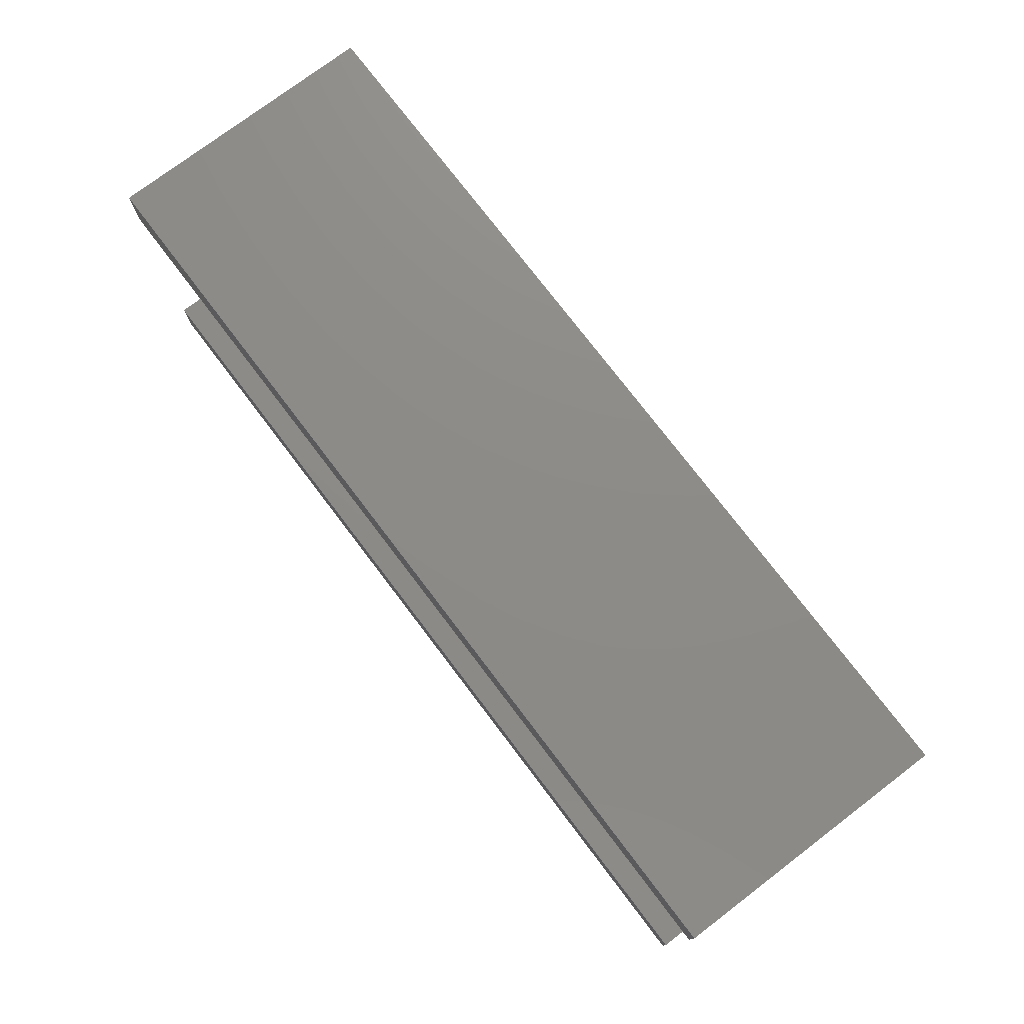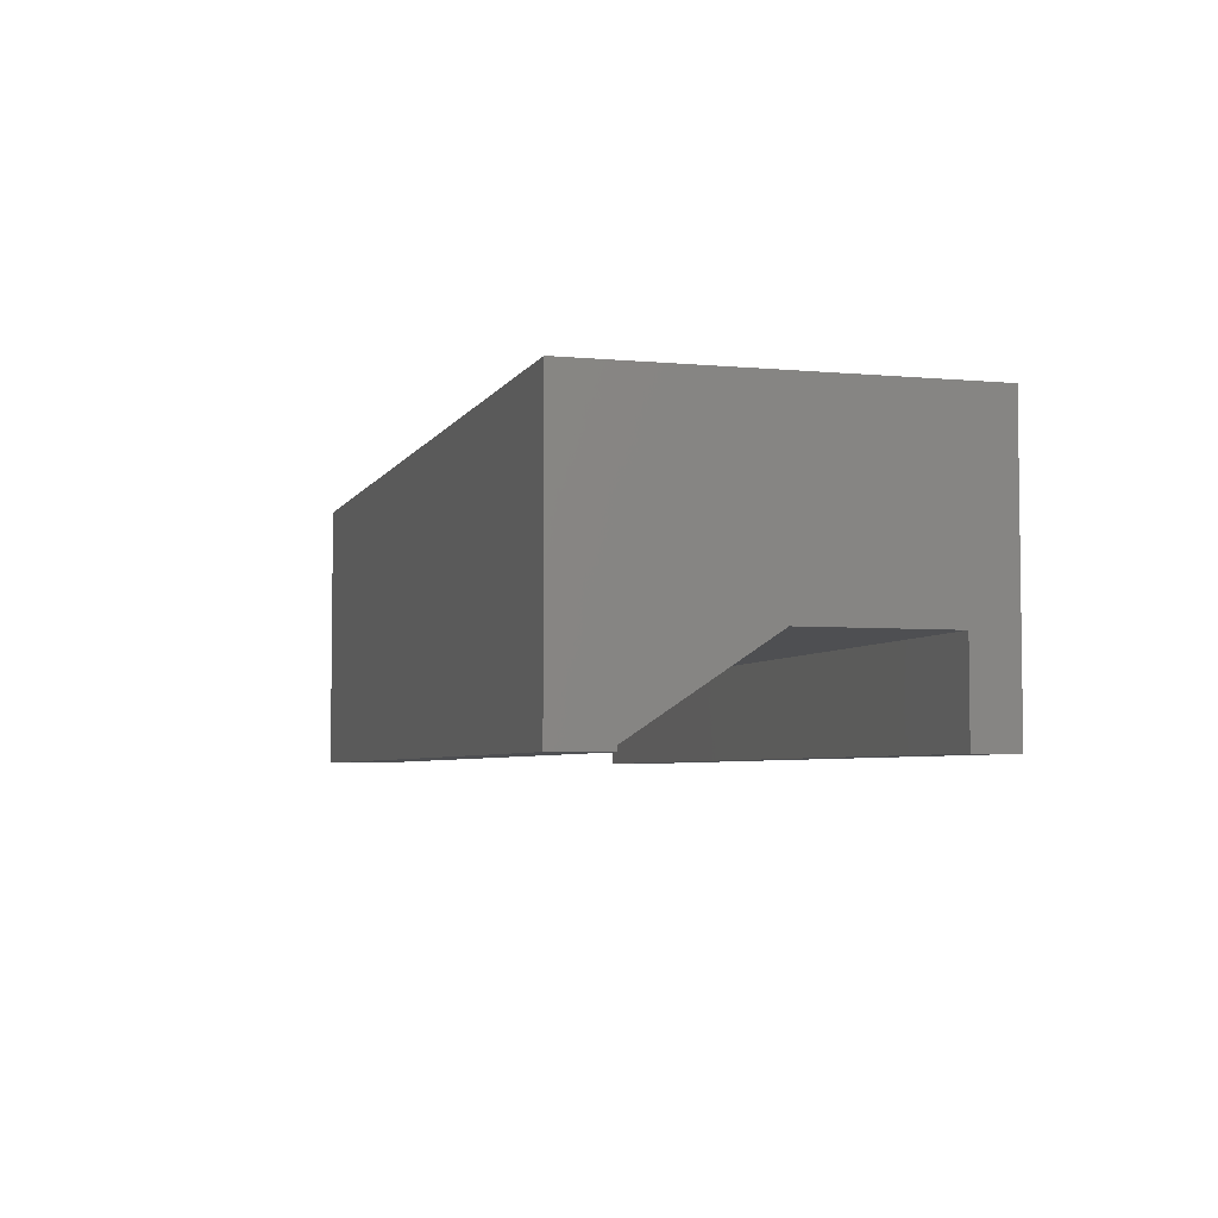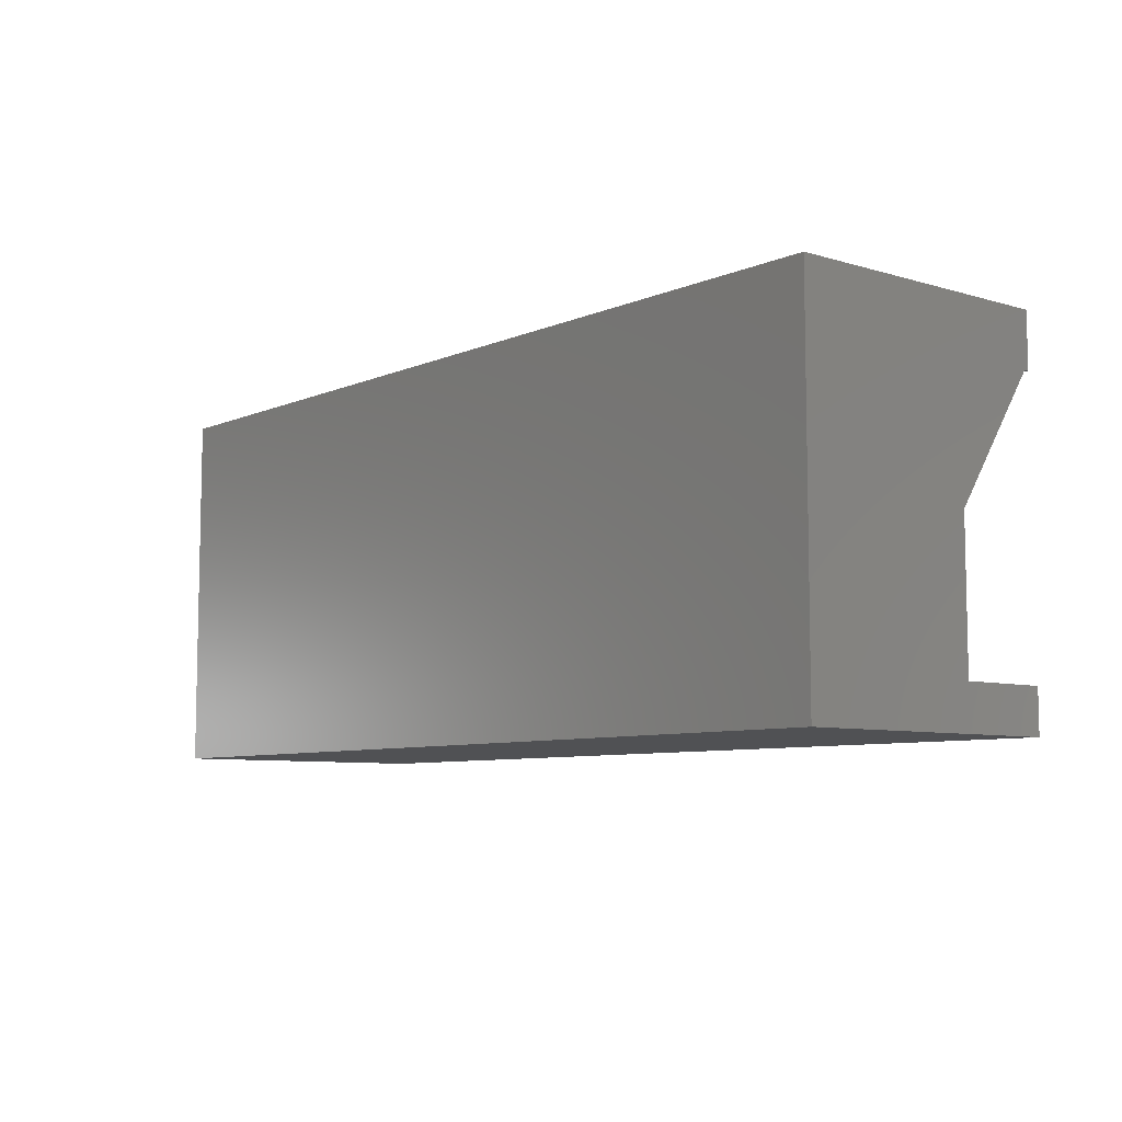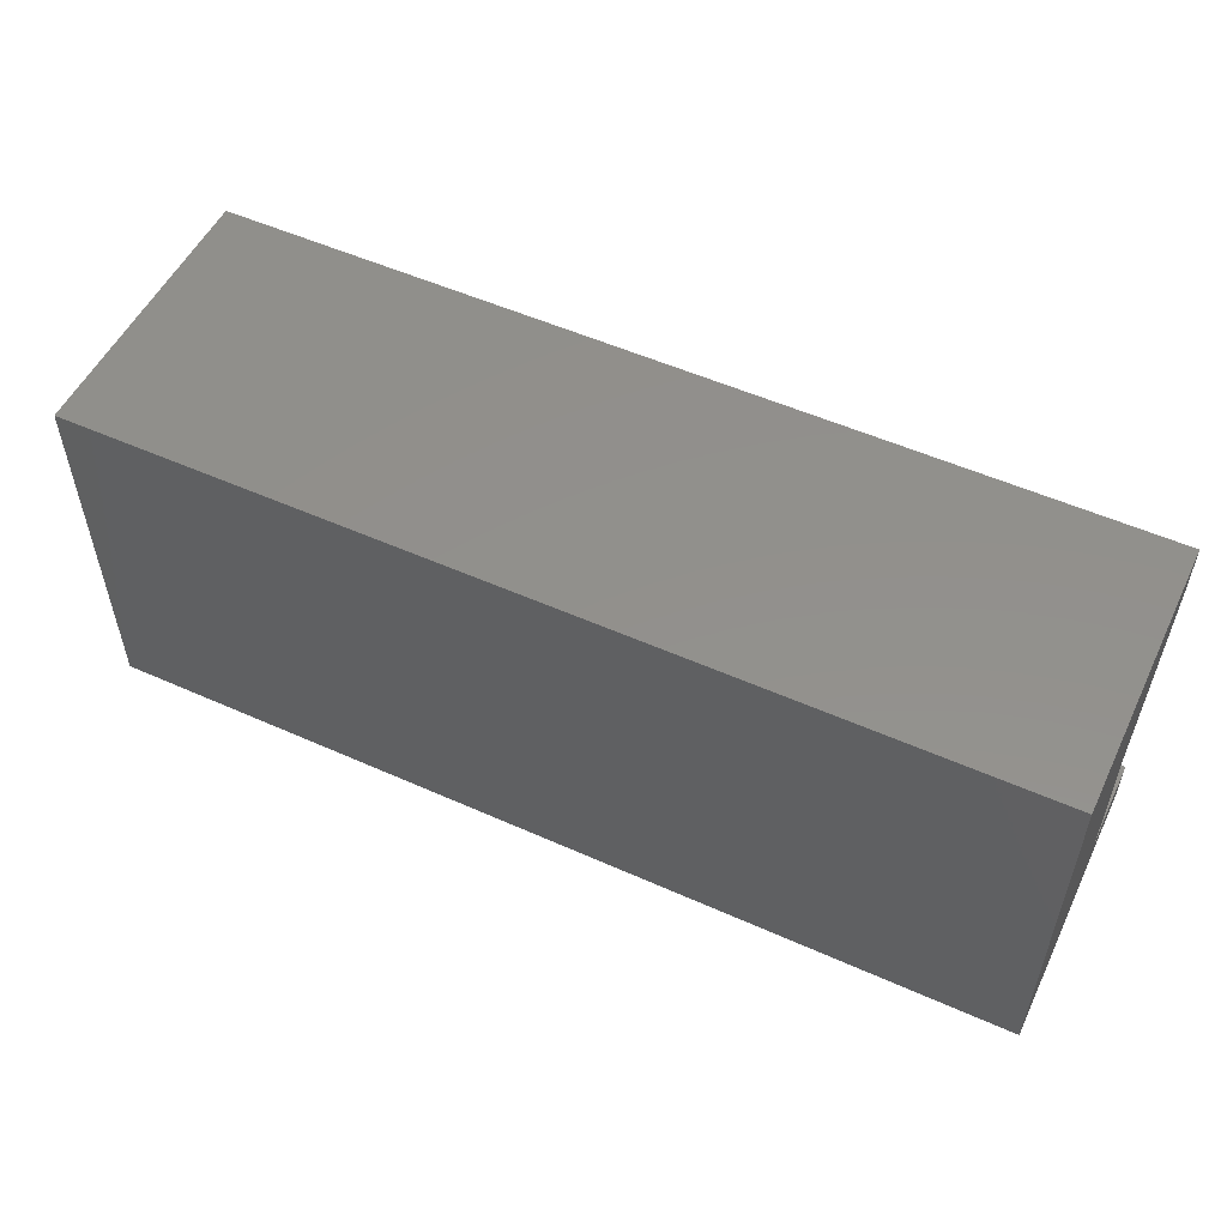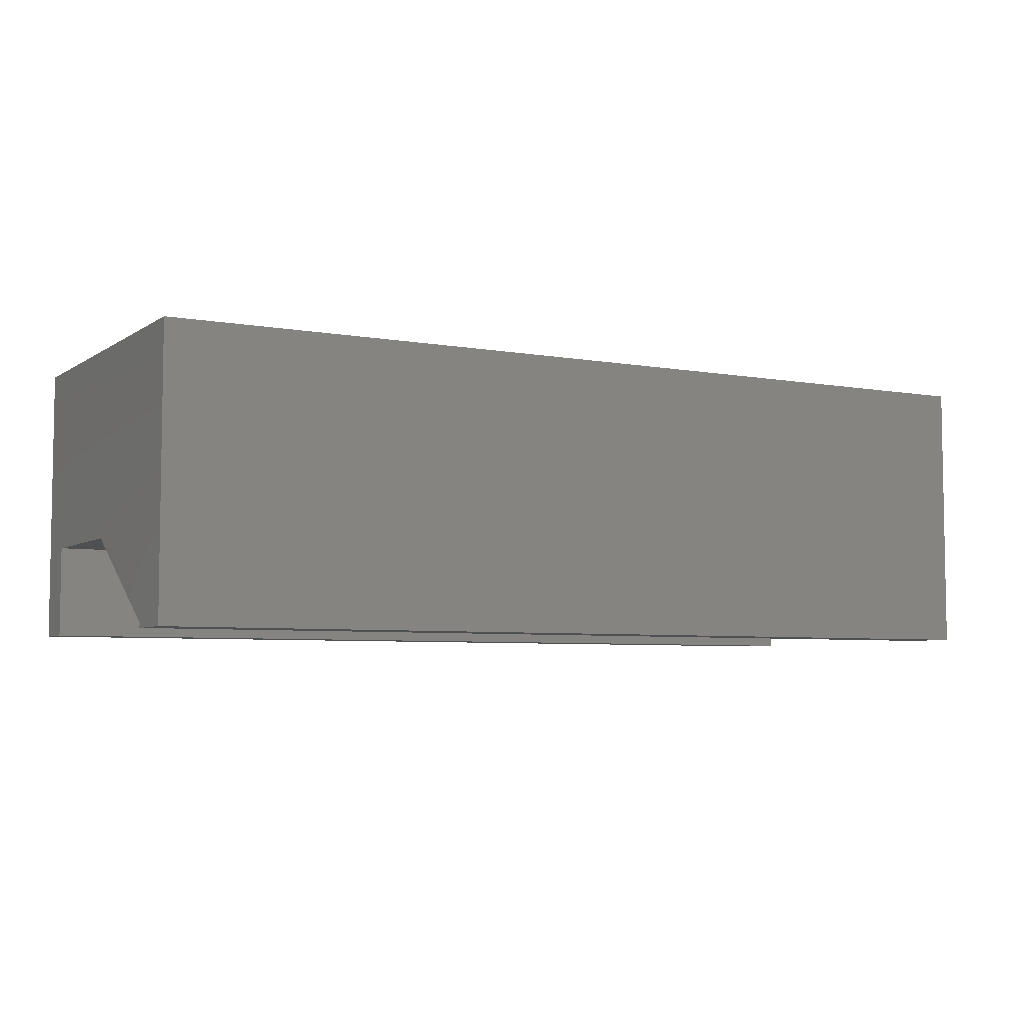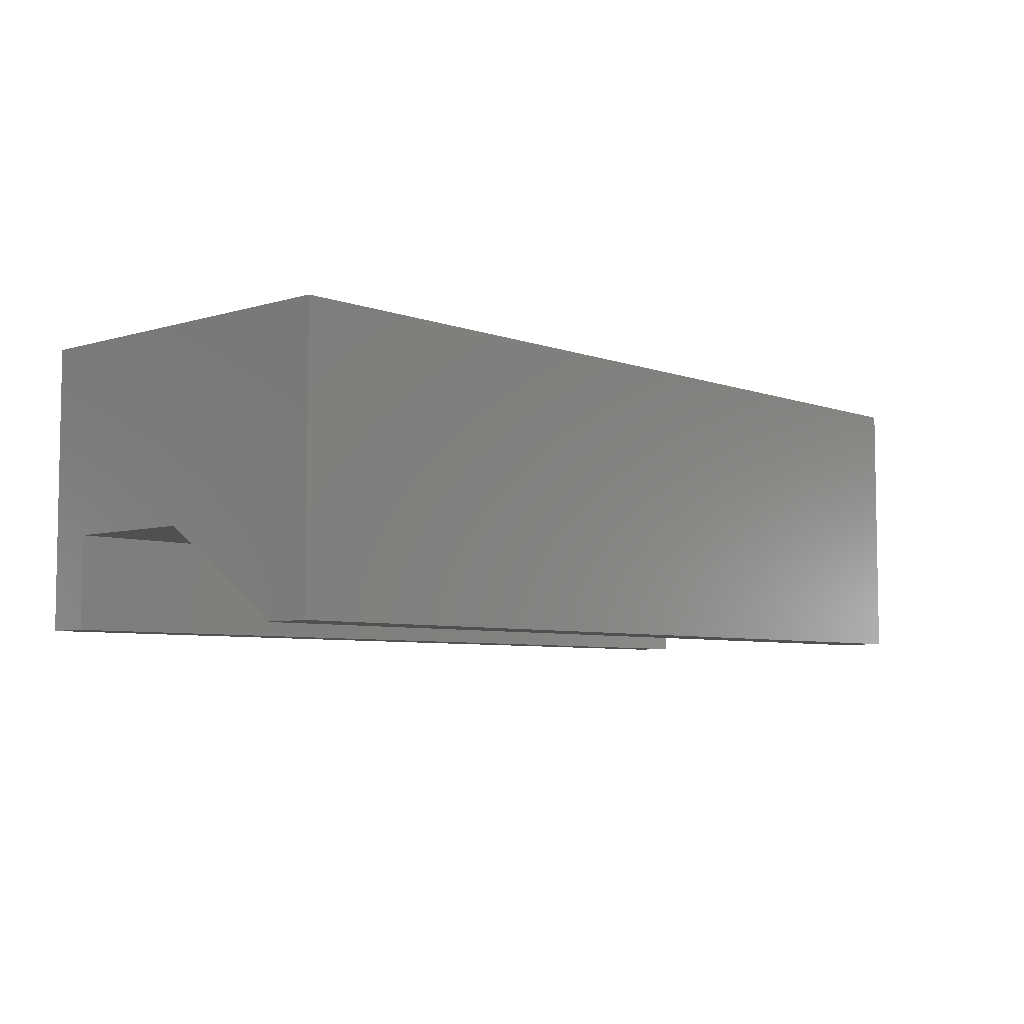
<metadata>
{"format":"stl","ext":"stl","renderer":"f3d","projection":"perspective","resolution":1024,"background":"white","views":[{"elev":75.8,"azim":52.8,"up":"+Z"},{"elev":-4.6,"azim":73.5,"up":"+Y"},{"elev":-7.5,"azim":-129.9,"up":"+Z"},{"elev":53.3,"azim":-154.5,"up":"+Z"},{"elev":-5.6,"azim":-29.1,"up":"+Y"},{"elev":-5.9,"azim":-47.7,"up":"+Y"}]}
</metadata>
<code>
# stl→obj: 18 verts, 32 faces
v -0.75 -0.3047 -0.2266
v 0.75 -0.3047 -0.2266
v -0.75 -0.3047 0.004605
v 0.75 -0.3047 0.004605
v 0.75 -0.4453 0.2155
v 0.75 -0.4531 0.2155
v -0.75 -0.4453 0.2155
v -0.75 -0.4531 0.2155
v 0.75 1.998e-16 0.3031
v 0.75 -0.4531 0.3031
v 0.75 1.665e-16 -0.2969
v 0.75 -0.4531 -0.2969
v 0.75 -0.4531 -0.2266
v -0.75 3.331e-17 0.3031
v -0.75 -0.4531 0.3031
v -0.75 -0.4531 -0.2969
v -0.75 -0.4531 -0.2266
v -0.75 0 -0.2969
f 1 2 3
f 3 2 4
f 5 6 7
f 7 6 8
f 9 10 6
f 9 6 5
f 9 5 4
f 9 4 2
f 9 2 11
f 12 11 13
f 13 11 2
f 7 8 14
f 14 8 15
f 16 17 18
f 18 17 1
f 18 1 14
f 14 1 3
f 14 3 7
f 4 5 3
f 3 5 7
f 16 12 17
f 17 12 13
f 8 6 15
f 15 6 10
f 1 17 2
f 2 17 13
f 18 14 11
f 11 14 9
f 10 9 15
f 15 9 14
f 16 18 12
f 12 18 11

</code>
